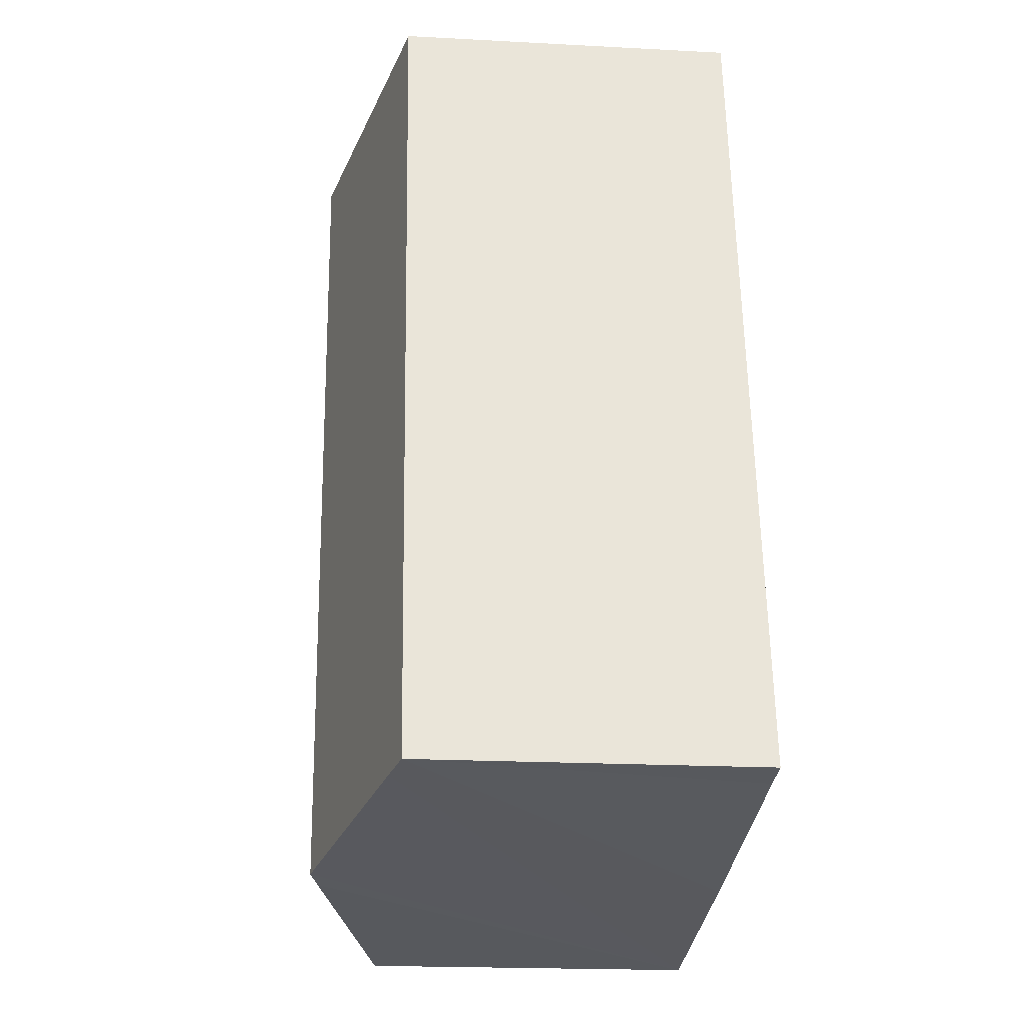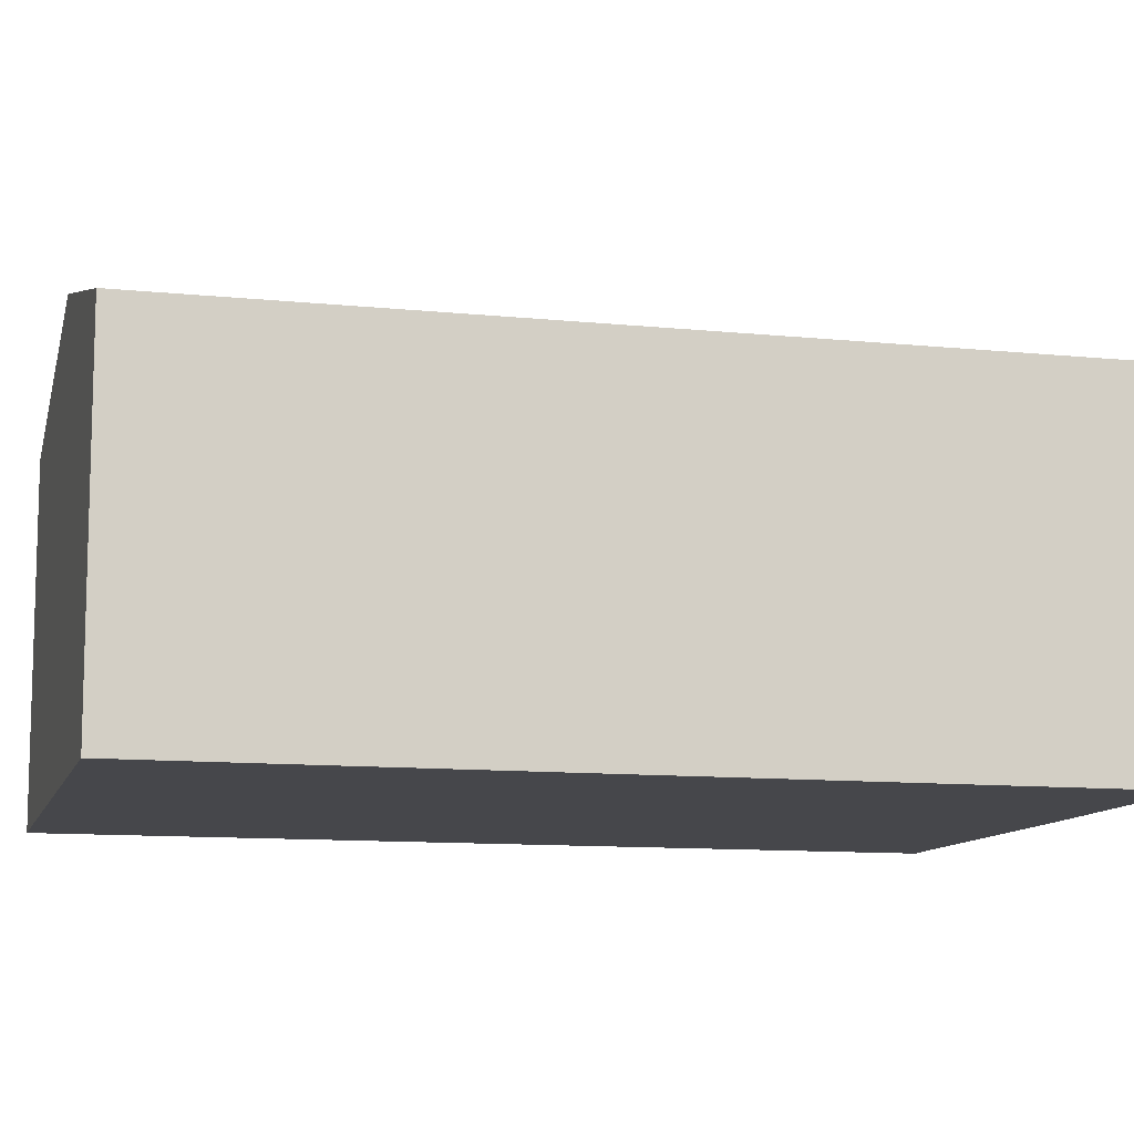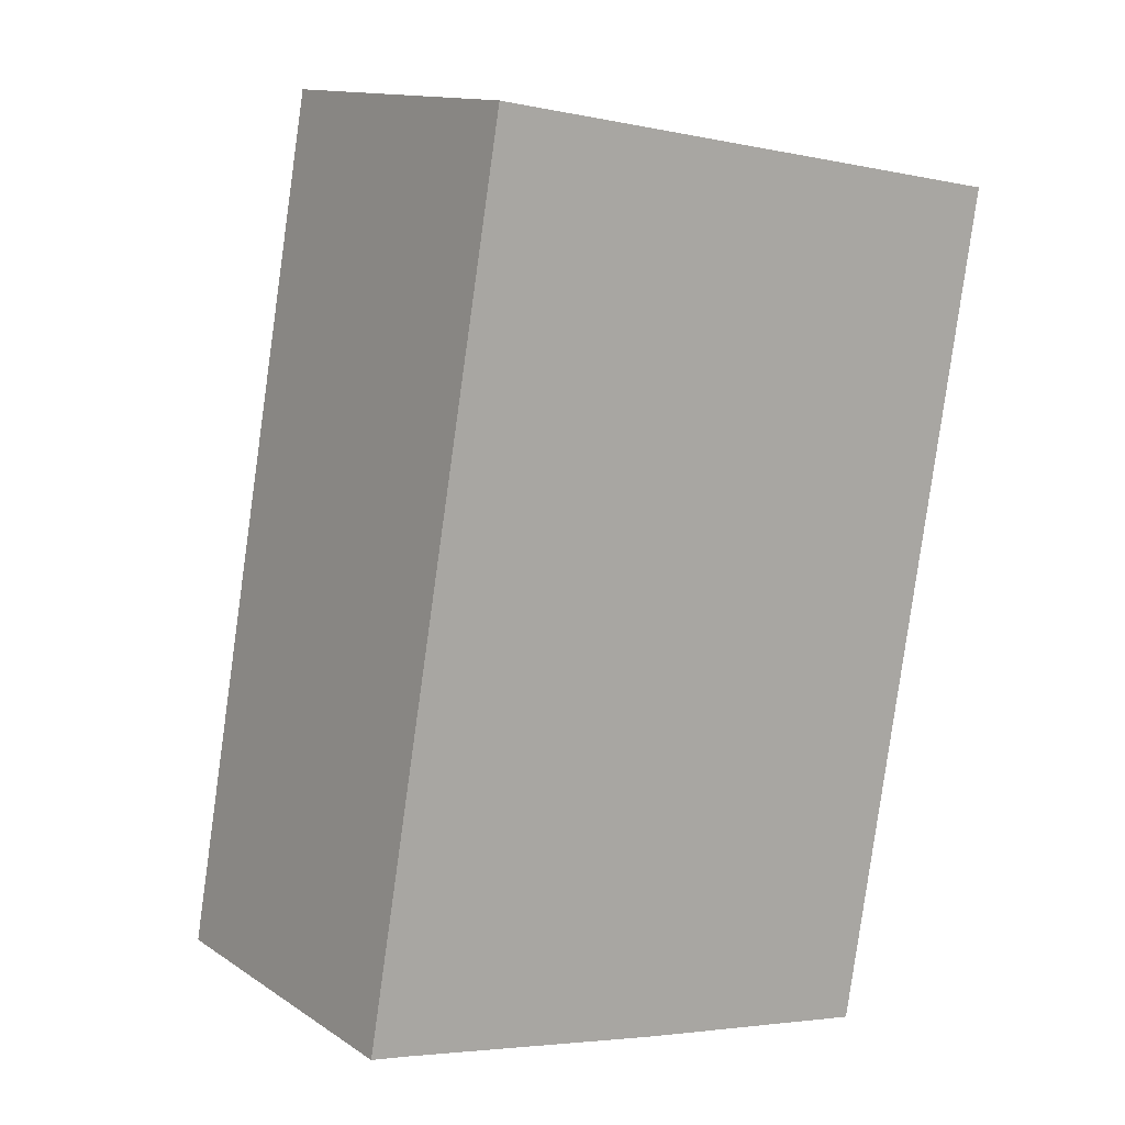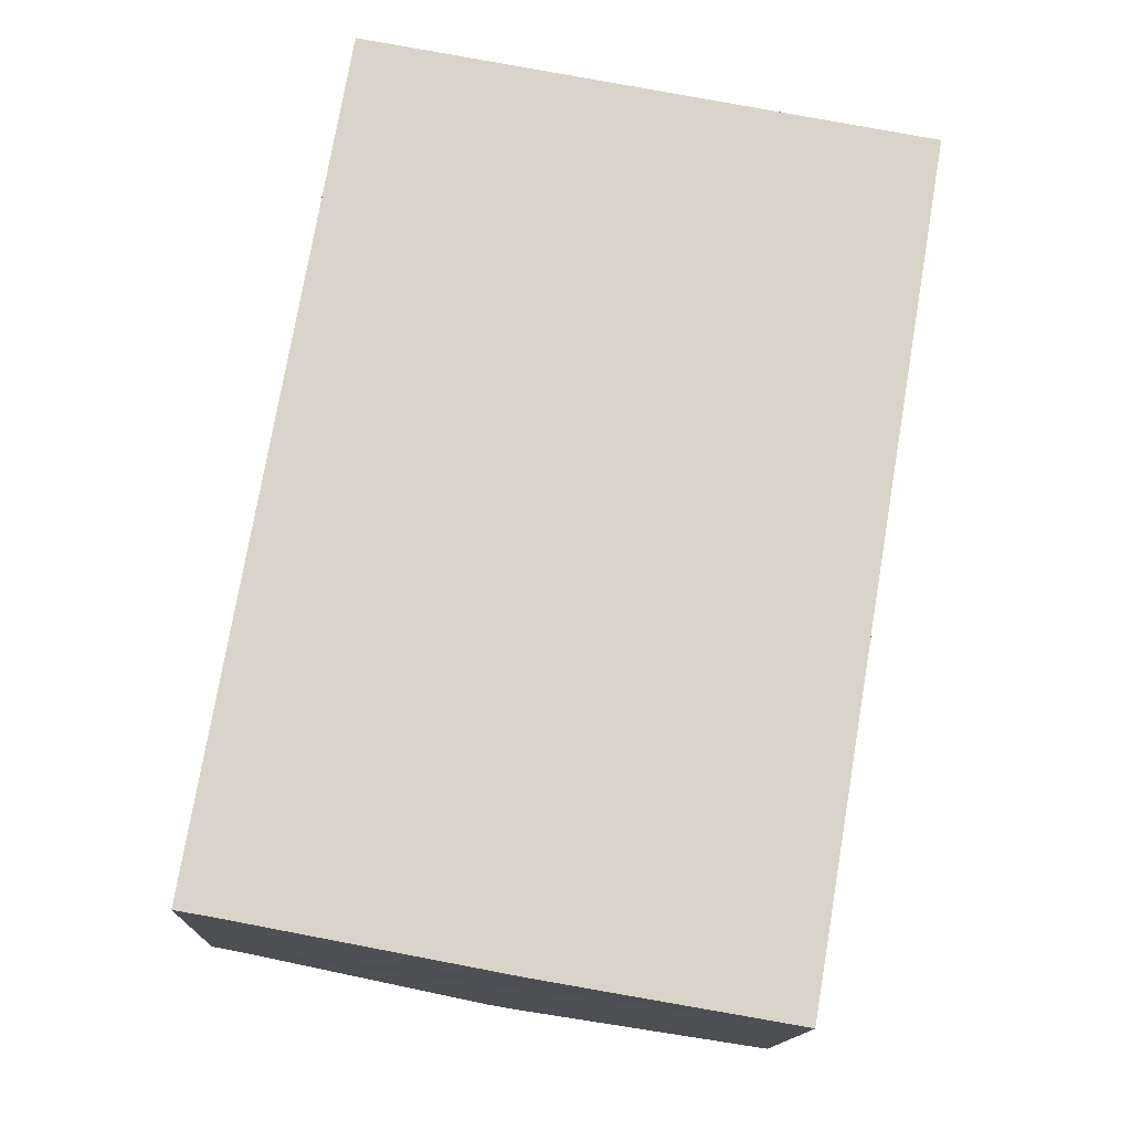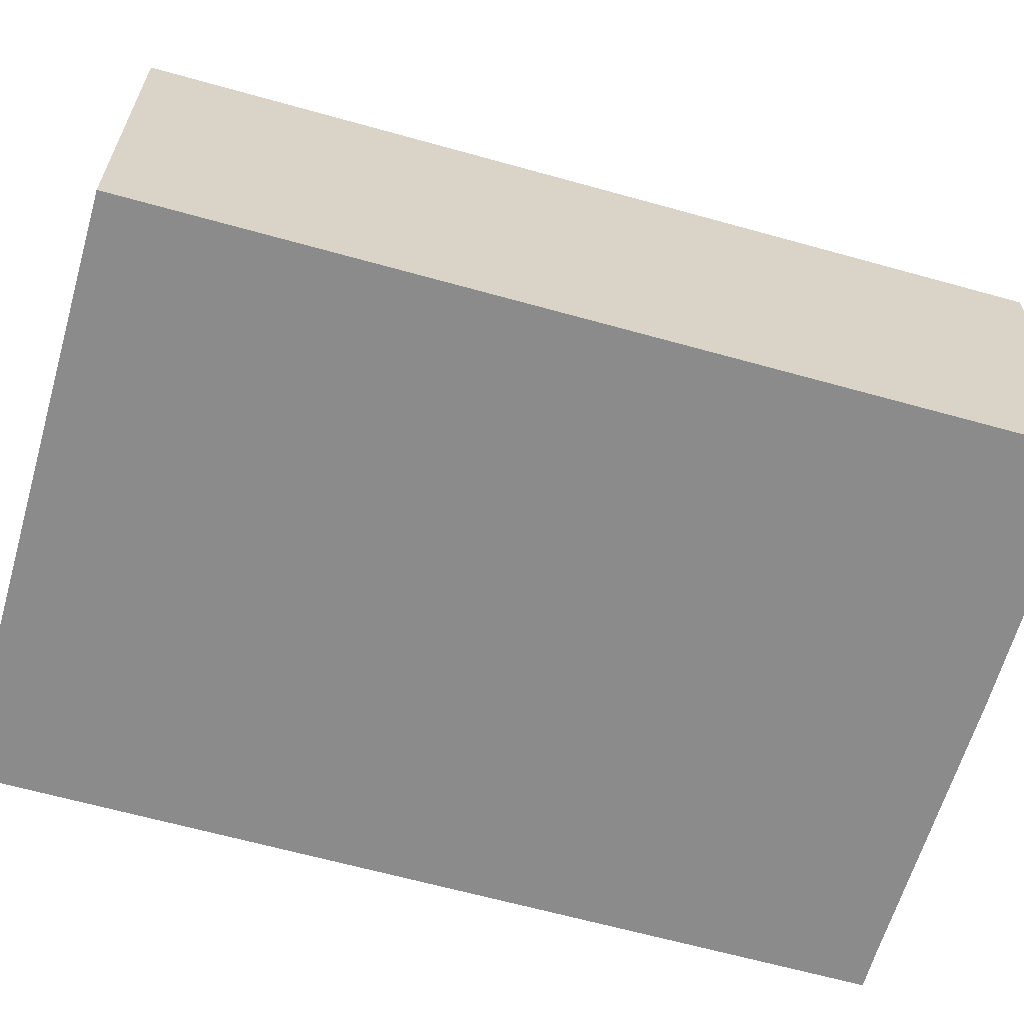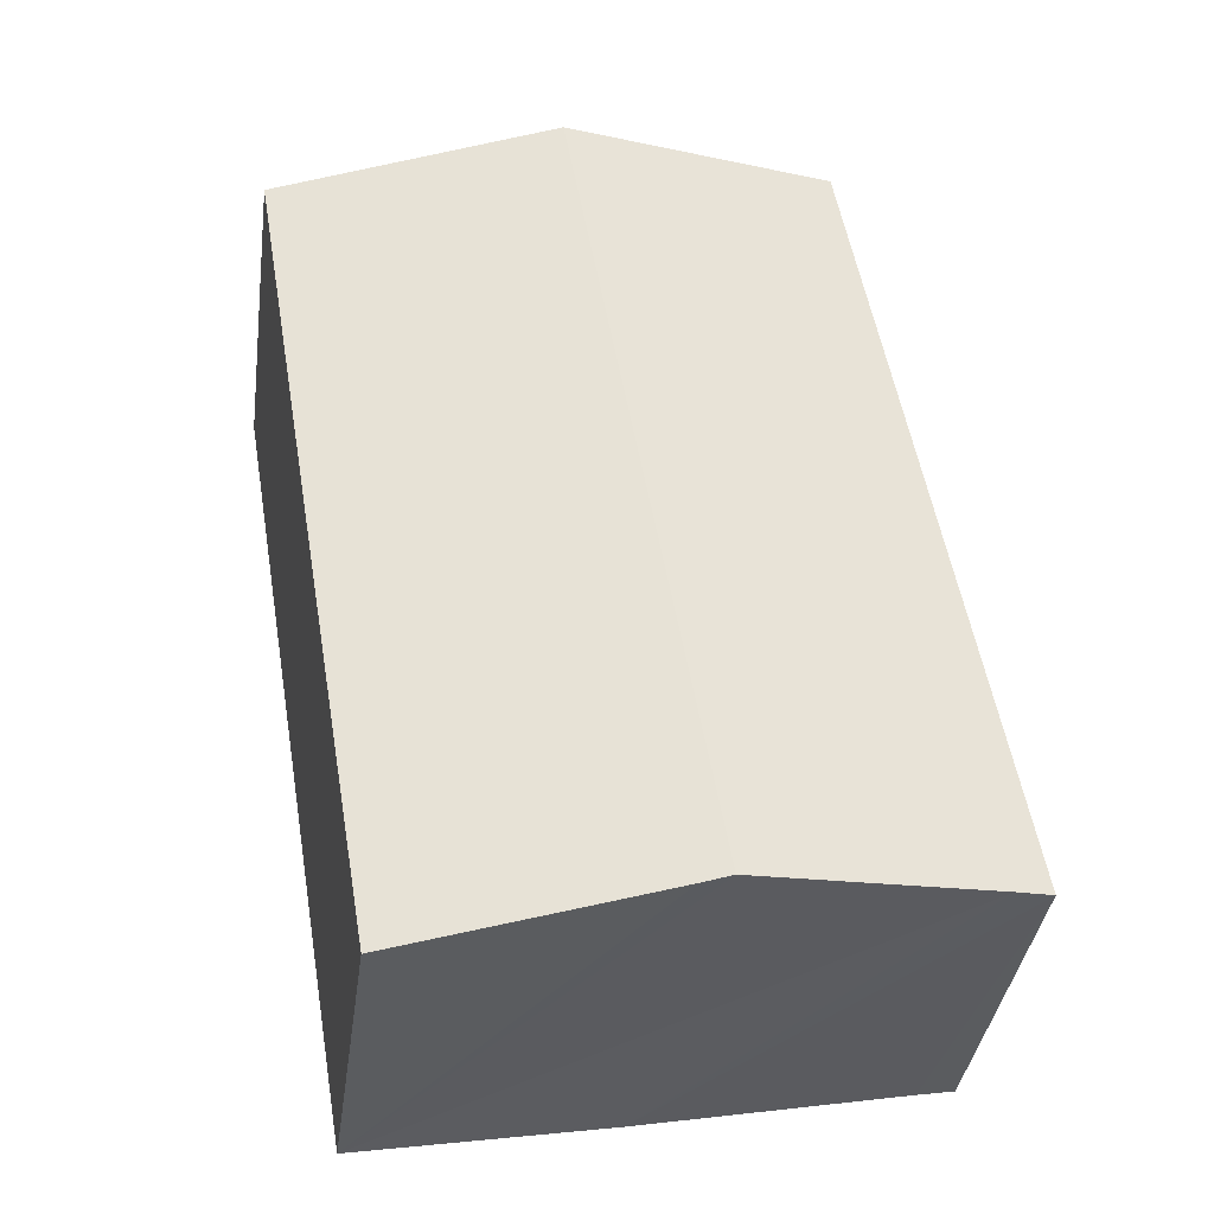
<metadata>
{"format":"obj","ext":"obj","renderer":"f3d","projection":"perspective","resolution":1024,"background":"white","views":[{"elev":-20.1,"azim":-95.6,"up":"+Z"},{"elev":-10.8,"azim":85.3,"up":"+Y"},{"elev":13.1,"azim":-34.8,"up":"+Z"},{"elev":-14.3,"azim":-2.3,"up":"+Z"},{"elev":-63.8,"azim":83.9,"up":"+Y"},{"elev":-38.3,"azim":172.2,"up":"+Z"}]}
</metadata>
<code>
v  11.41 6.955 -2.039
v  8.599 8.502 15.96
v  14.31 6.955 14.99
v  5.697 8.502 -1.056
v  6.271 8.346 -1.164
v  0.763 7.162 -0.13
v  0 6.955 4.259e-16
v  0.495 6.955 2.903
v  1.287 6.955 7.547
v  2.889 6.955 16.94
v  0 0 0
v  0.495 -1.778e-16 2.903
v  1.287 -4.621e-16 7.547
v  2.889 -1.037e-15 16.94
v  8.599 -9.775e-16 15.96
v  14.31 -9.178e-16 14.99
v  11.41 1.249e-16 -2.039
v  6.271 7.127e-17 -1.164
v  5.697 6.466e-17 -1.056
v  0.763 7.96e-18 -0.13
g defaultobject
f 1 2 3
f 2 1 4
f 4 1 5
f 6 2 4
f 2 6 7
f 2 7 8
f 2 8 9
f 2 9 10
f 11 8 7
f 8 11 9
f 9 11 12
f 9 12 10
f 10 12 13
f 10 13 14
f 14 2 10
f 2 14 3
f 3 14 15
f 3 15 16
f 16 1 3
f 1 16 17
f 17 5 1
f 5 17 4
f 4 17 6
f 6 17 18
f 6 18 7
f 7 18 19
f 7 19 20
f 7 20 11
f 13 15 14
f 15 13 16
f 16 13 17
f 17 13 12
f 17 12 20
f 20 12 11
f 17 20 19
f 17 19 18

</code>
